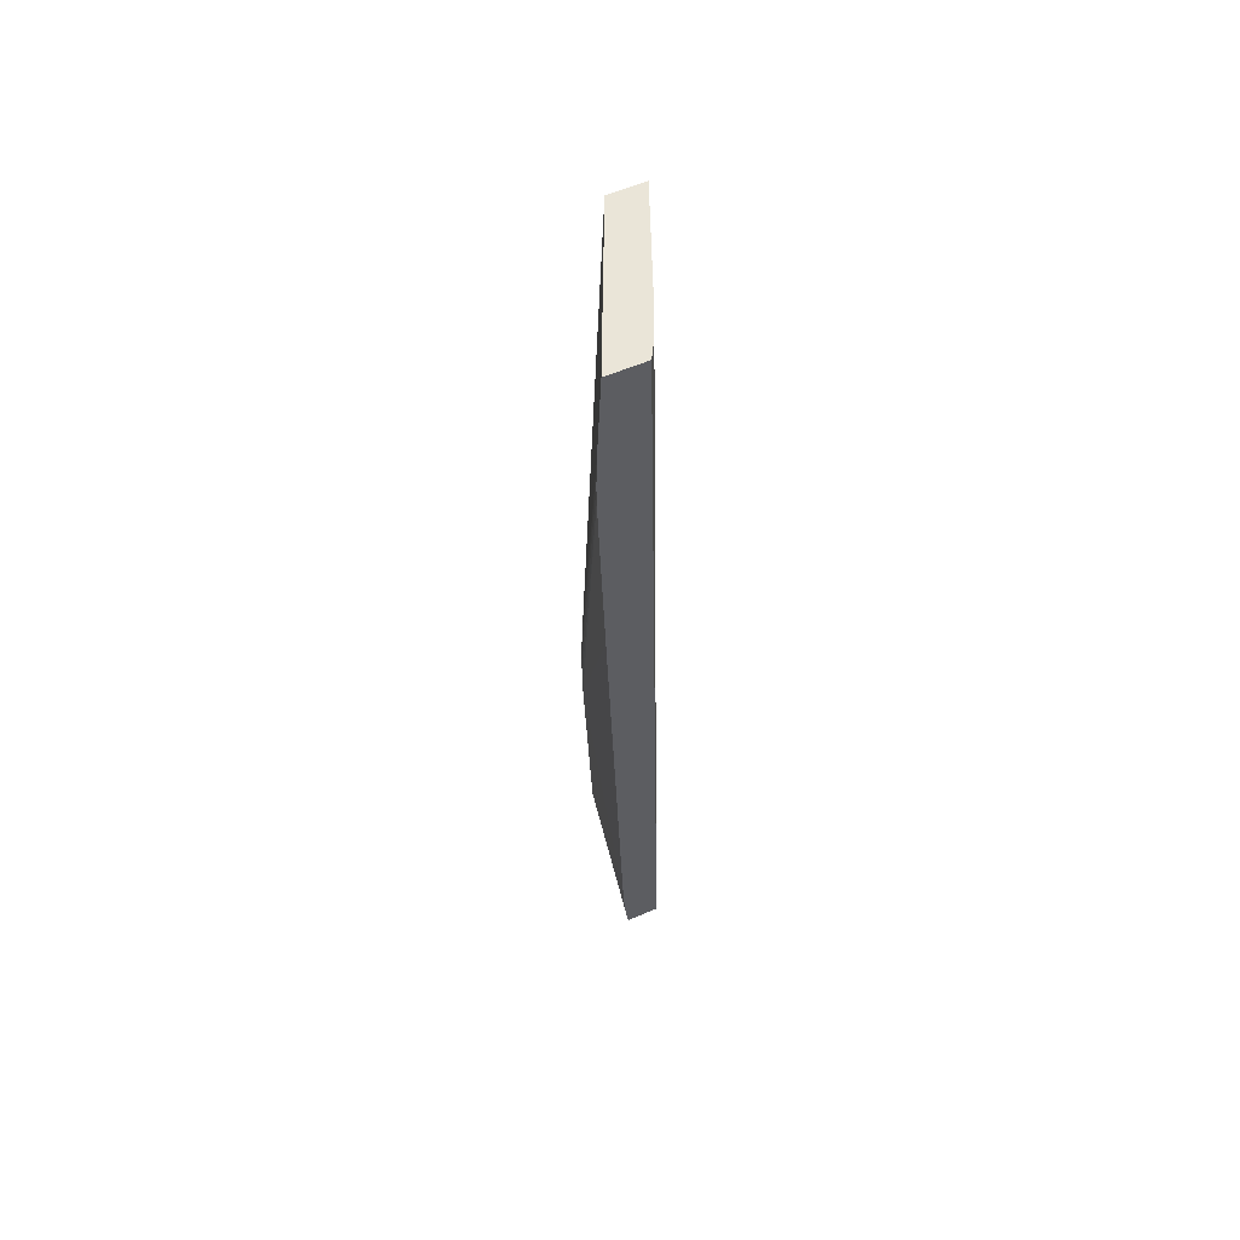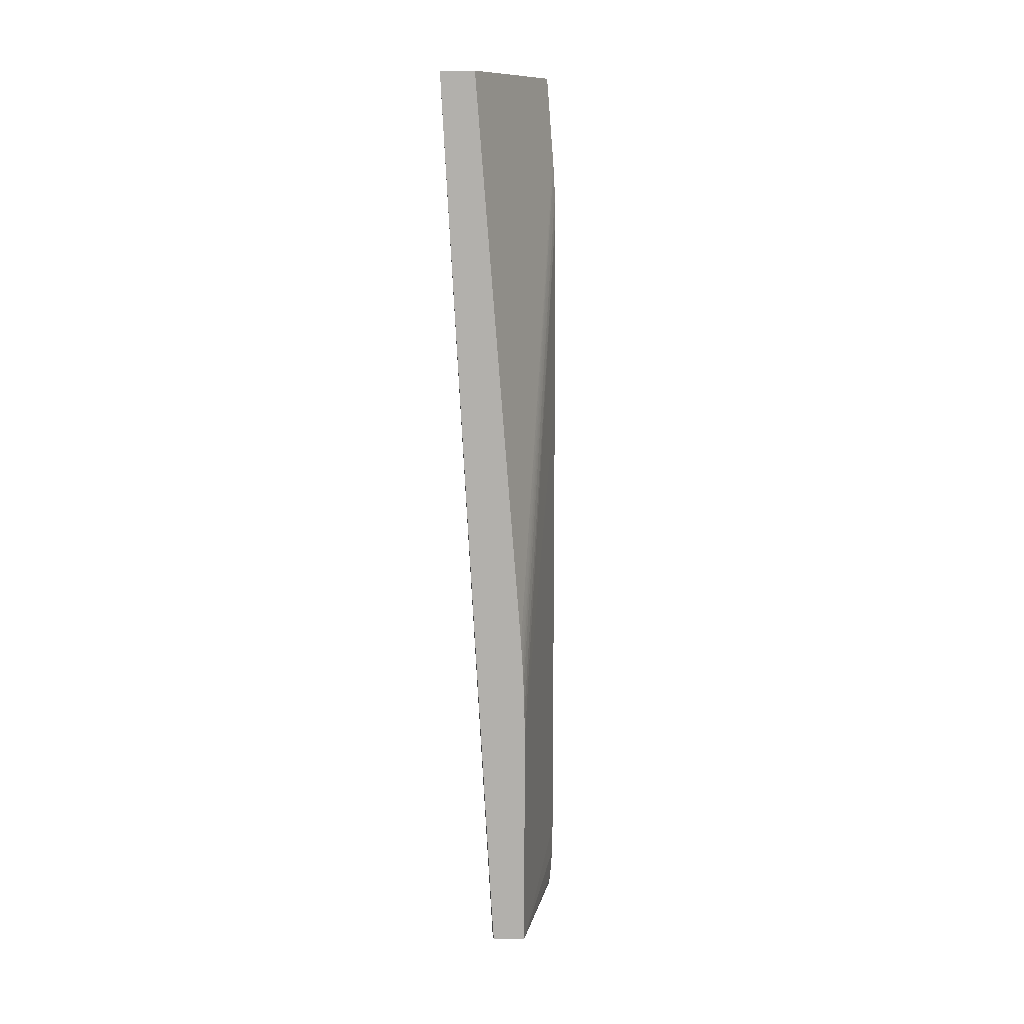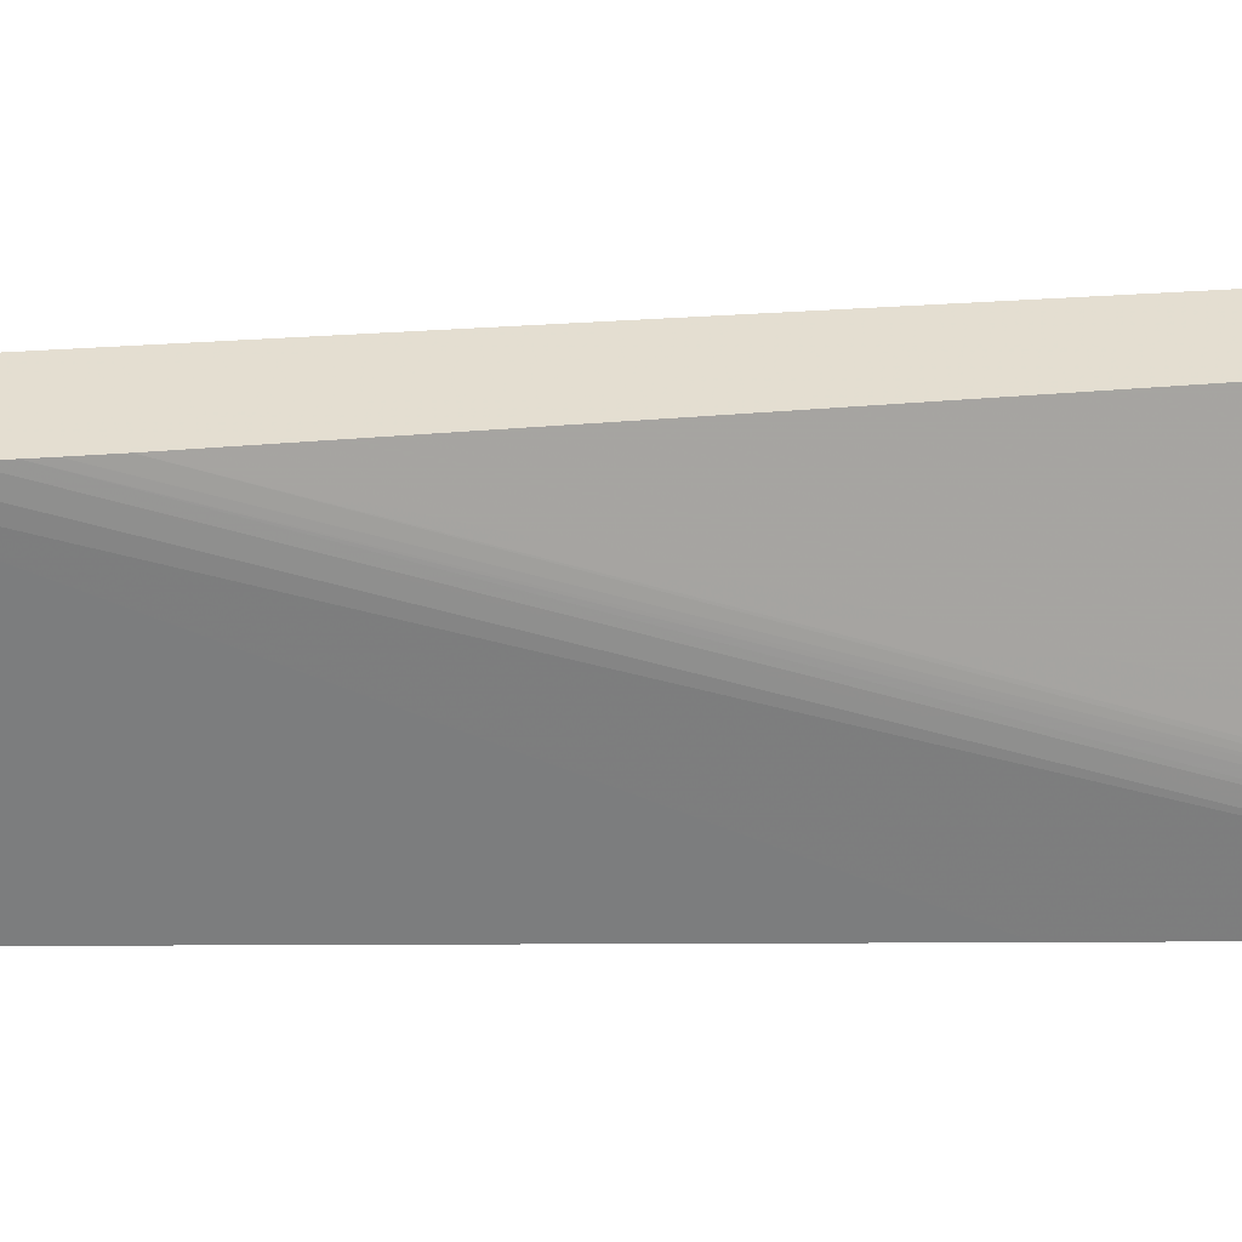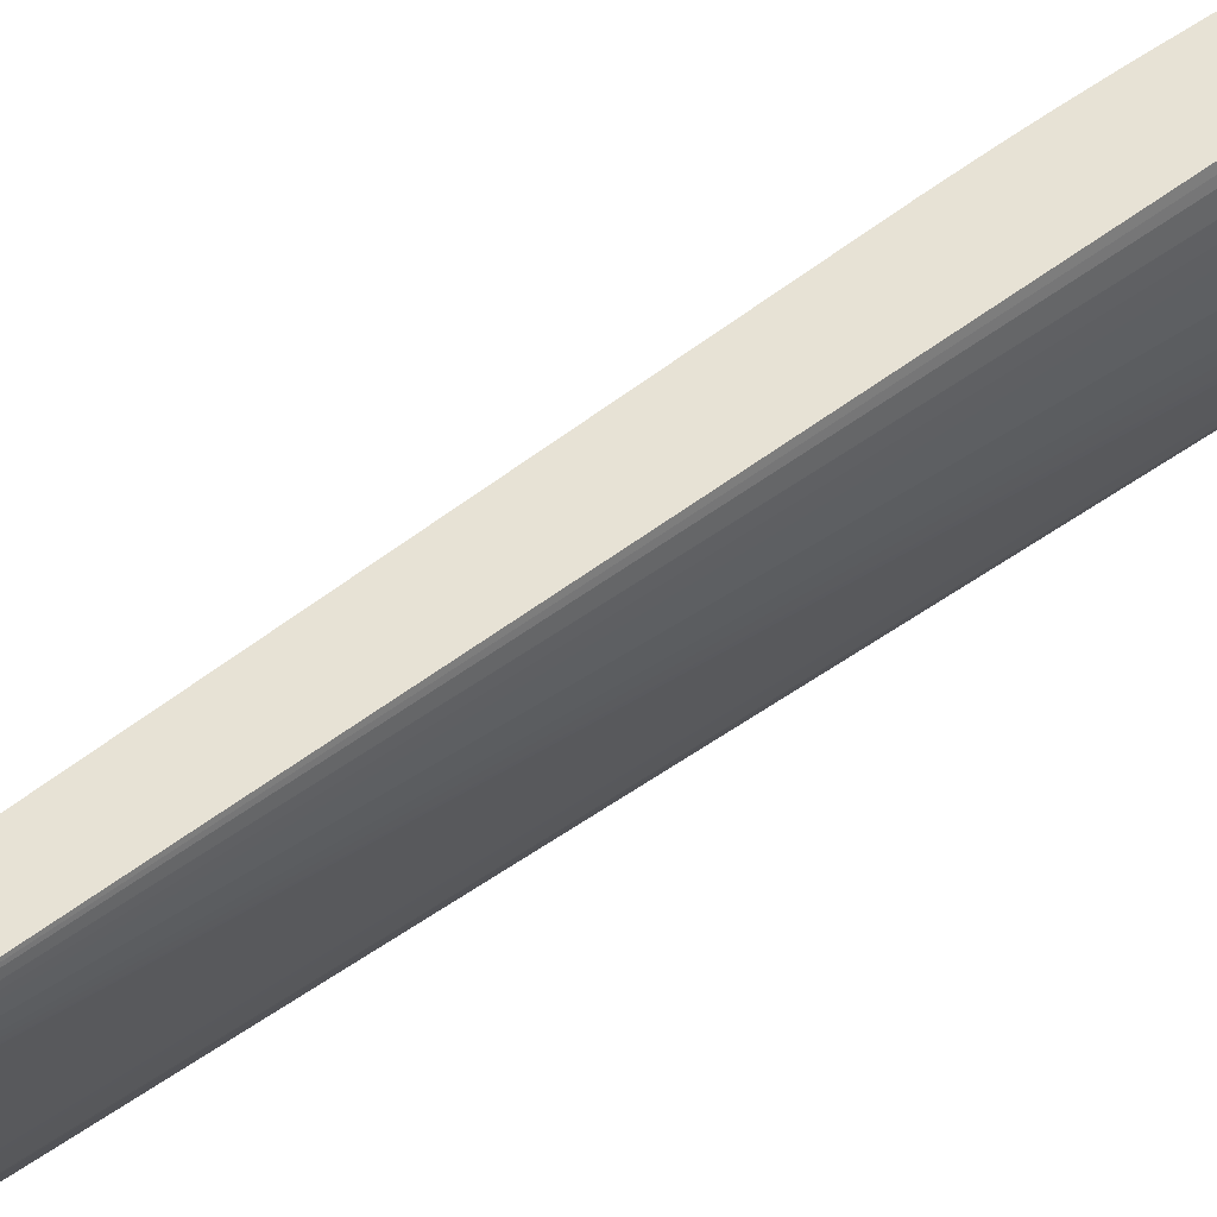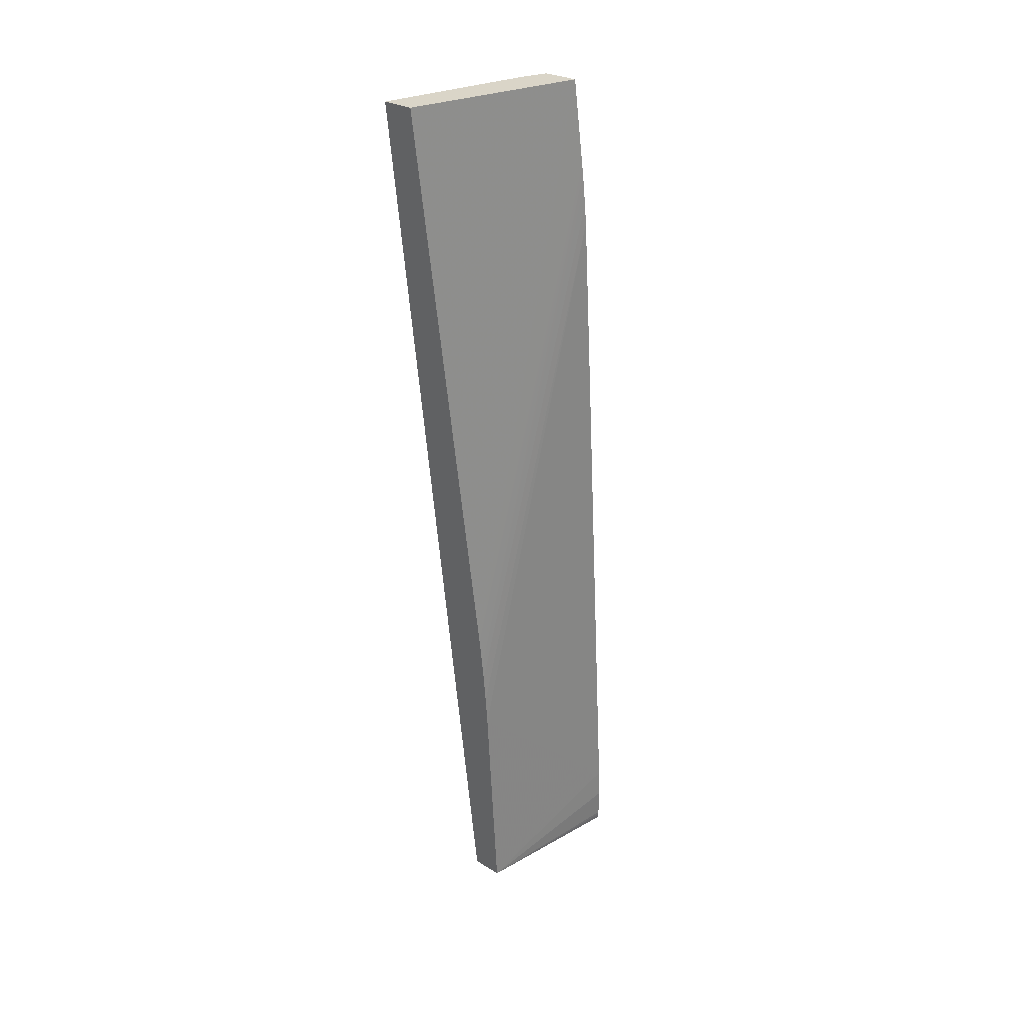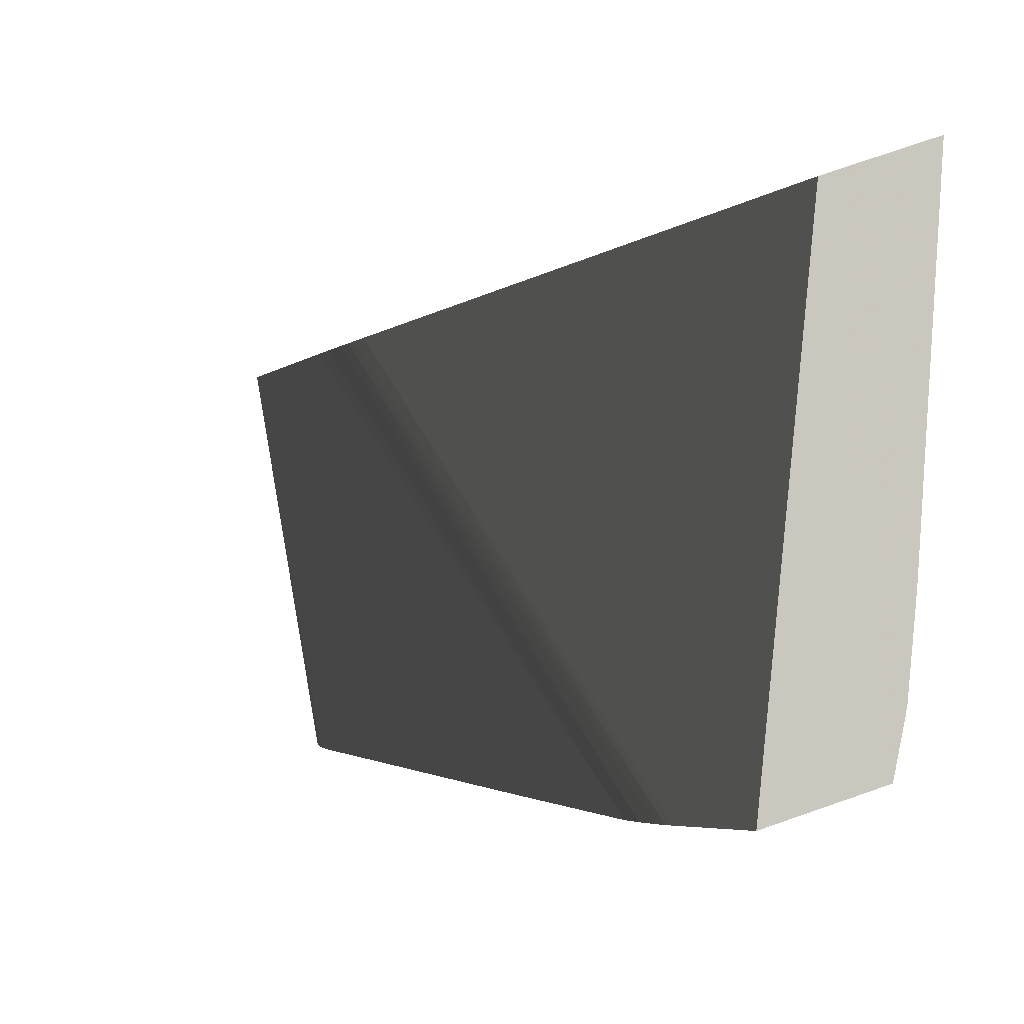
<metadata>
{"format":"obj","ext":"obj","renderer":"f3d","projection":"perspective","resolution":1024,"background":"white","views":[{"elev":61.9,"azim":174.3,"up":"+Y"},{"elev":6.9,"azim":20.2,"up":"+Y"},{"elev":22.3,"azim":95.9,"up":"+Z"},{"elev":64.9,"azim":-126.0,"up":"+Z"},{"elev":27.8,"azim":61.8,"up":"+Y"},{"elev":2.8,"azim":170.0,"up":"+Z"}]}
</metadata>
<code>
v 0.00298 0.07233 0.02337
v 0.00354 0.07267 0.01827
v 0.001964 0.07231 0.02369
v 0.003916 0.05445 0.0218
v 0.002443 0.07266 0.01862
v 0.003672 0.07012 0.01804
v 0.002222 0.07255 0.0202
v 0.002106 0.04456 0.01674
v 0.002101 0.04455 0.01691
v 0.002098 0.04454 0.01707
v 0.002093 0.04452 0.01731
v 0.002097 0.04449 0.0178
v 0.002147 0.04441 0.01882
v 0.002282 0.04435 0.01972
v 0.002366 0.04432 0.0202
v 0.002485 0.04429 0.0206
v 0.002644 0.04426 0.02108
v 0.002726 0.04424 0.02126
v 0.002779 0.04528 0.02152
v 0.00394 0.05383 0.02175
v 0.003686 0.06984 0.01802
v 0.002335 0.07262 0.01914
v 0.002237 0.07256 0.02004
v 0.003046 0.04457 0.01644
v 0.002317 0.07262 0.01924
v 0.002821 0.04423 0.02143
v 0.002806 0.0446 0.02146
v 0.003951 0.05349 0.02172
v 0.003697 0.06949 0.01799
v 0.003076 0.04473 0.01644
v 0.003787 0.04425 0.02112
v 0.003962 0.05297 0.02168
v 0.003712 0.06888 0.01794
v 0.003093 0.04483 0.01644
v 0.00317 0.04567 0.01648
v 0.003182 0.04579 0.01648
v 0.003215 0.04676 0.01654
v 0.00396 0.05117 0.02156
v 0.003969 0.05207 0.02162
v 0.003717 0.06825 0.0179
v 0.003581 0.06207 0.0175
f 1 2 5
f 1 5 22
f 1 22 25
f 1 25 23
f 1 23 7
f 1 7 3
f 1 3 19
f 1 19 27
f 1 27 26
f 1 26 31
f 1 31 38
f 1 38 39
f 1 39 32
f 1 32 28
f 1 28 20
f 1 20 4
f 1 4 2
f 2 4 6
f 2 6 21
f 2 21 29
f 2 29 33
f 2 33 40
f 2 40 41
f 2 41 37
f 2 37 36
f 2 36 35
f 2 35 34
f 2 34 30
f 2 30 24
f 2 24 8
f 2 8 5
f 3 7 8
f 3 8 9
f 3 9 10
f 3 10 11
f 3 11 12
f 3 12 13
f 3 13 14
f 3 14 15
f 3 15 16
f 3 16 17
f 3 17 18
f 3 18 19
f 4 20 21
f 4 21 6
f 5 8 22
f 7 23 8
f 8 24 31
f 8 31 26
f 8 26 18
f 8 18 17
f 8 17 16
f 8 16 15
f 8 15 14
f 8 14 13
f 8 13 12
f 8 12 11
f 8 11 10
f 8 10 9
f 8 23 25
f 8 25 22
f 18 26 27
f 18 27 19
f 20 28 21
f 21 28 29
f 24 30 31
f 28 32 33
f 28 33 29
f 30 34 31
f 31 34 35
f 31 35 36
f 31 36 37
f 31 37 38
f 32 39 40
f 32 40 33
f 37 41 38
f 38 41 40
f 38 40 39

</code>
